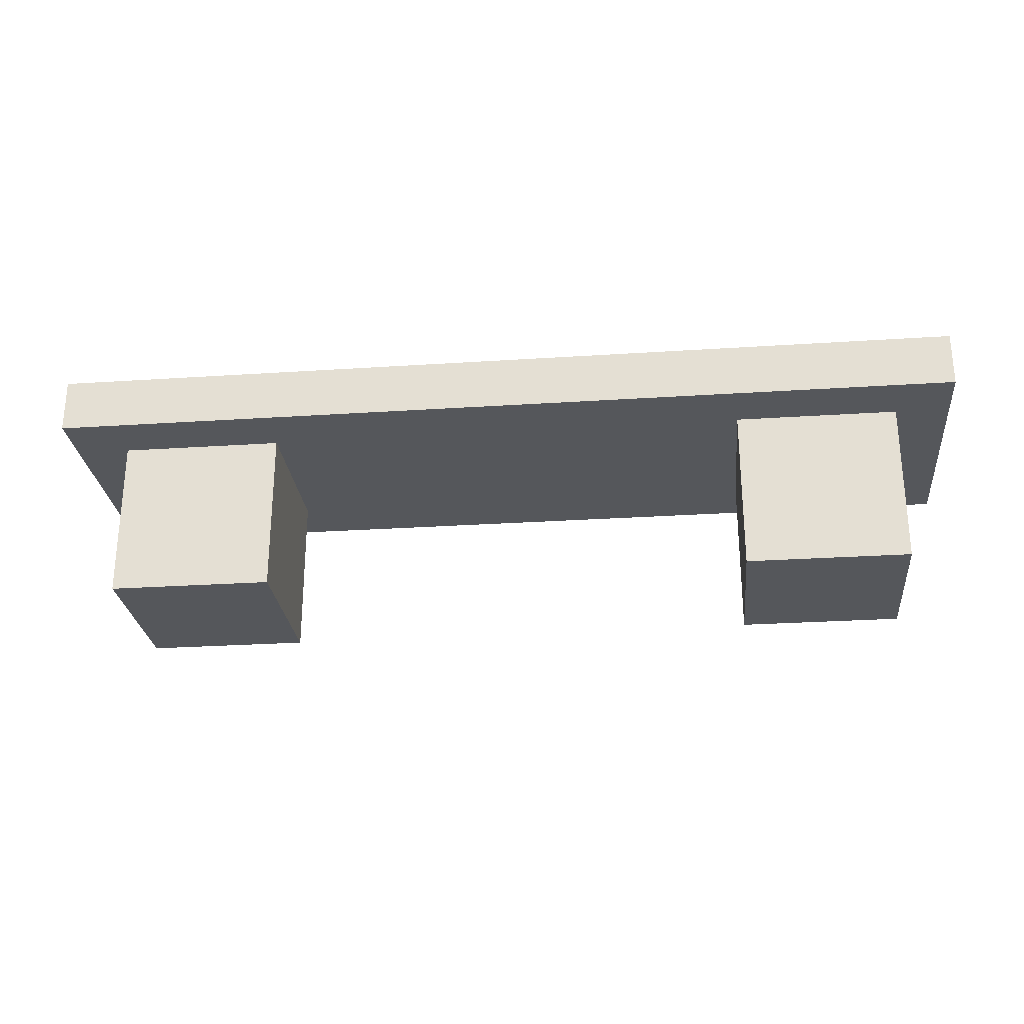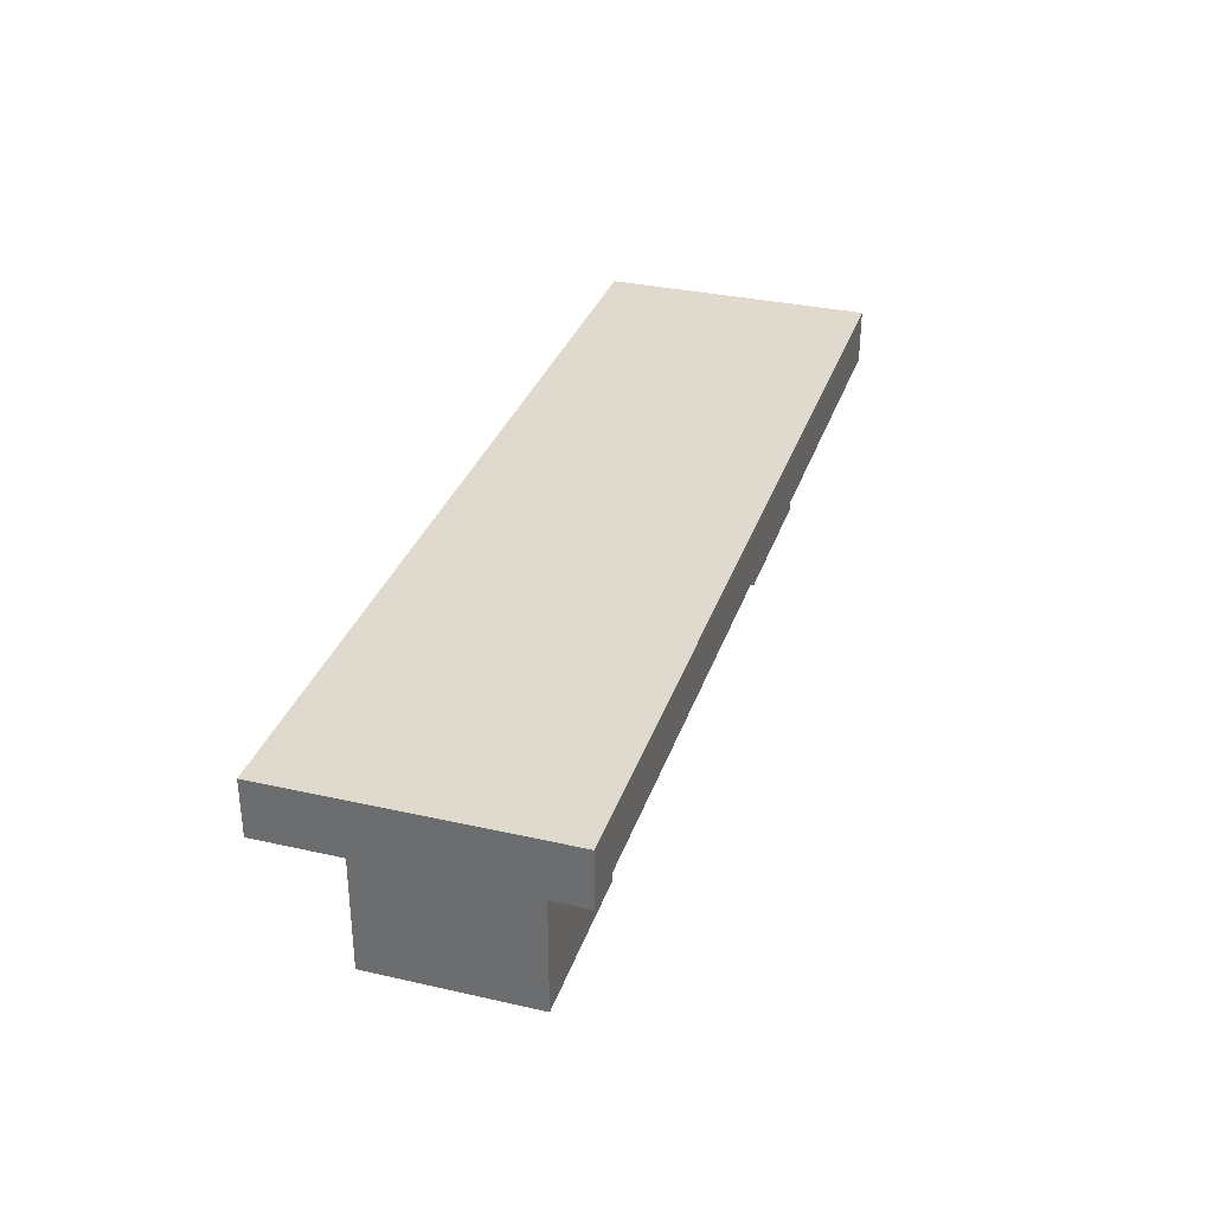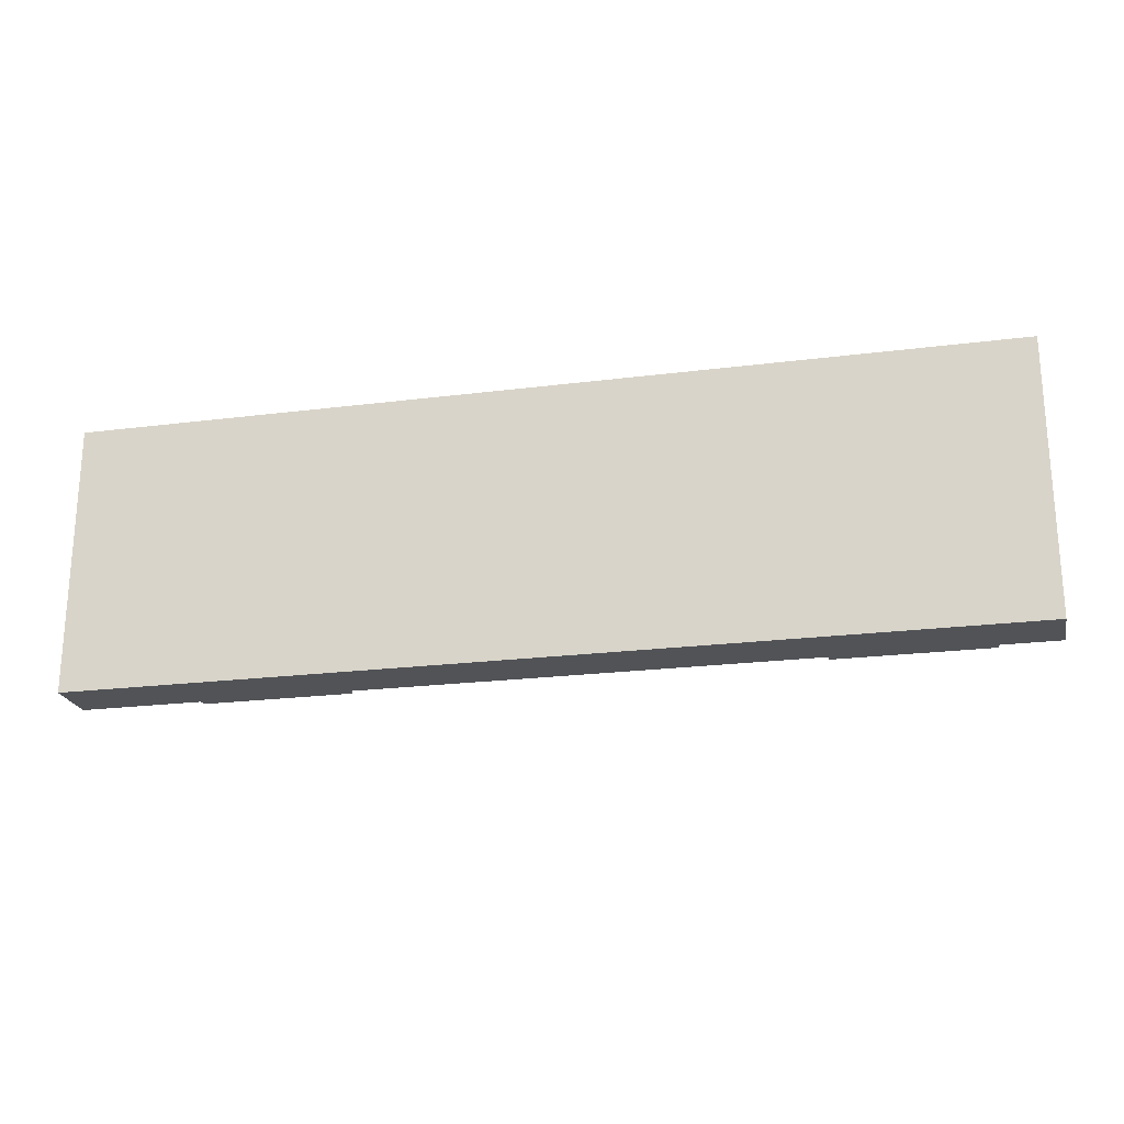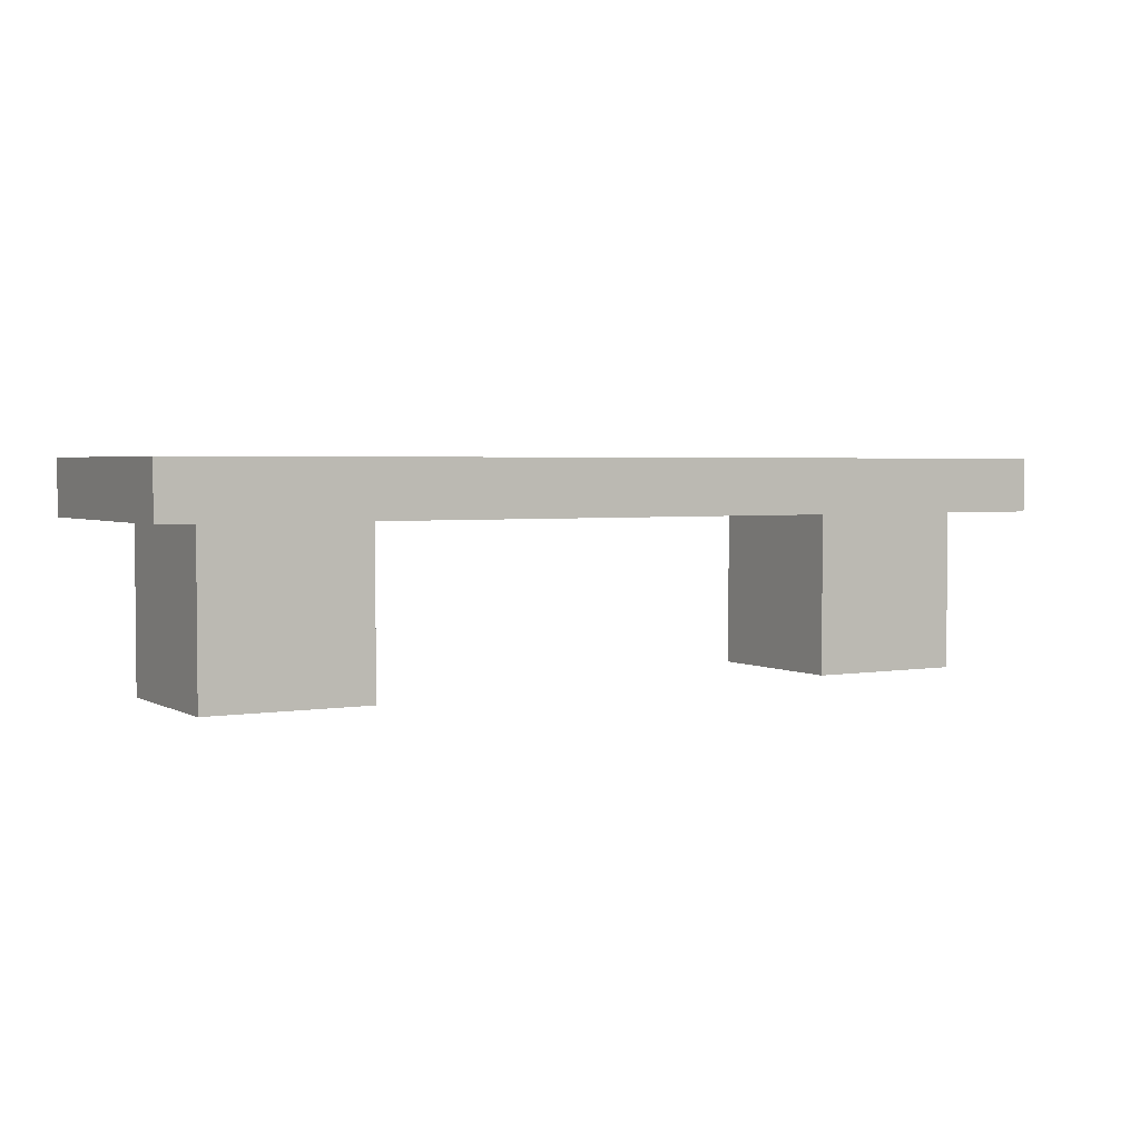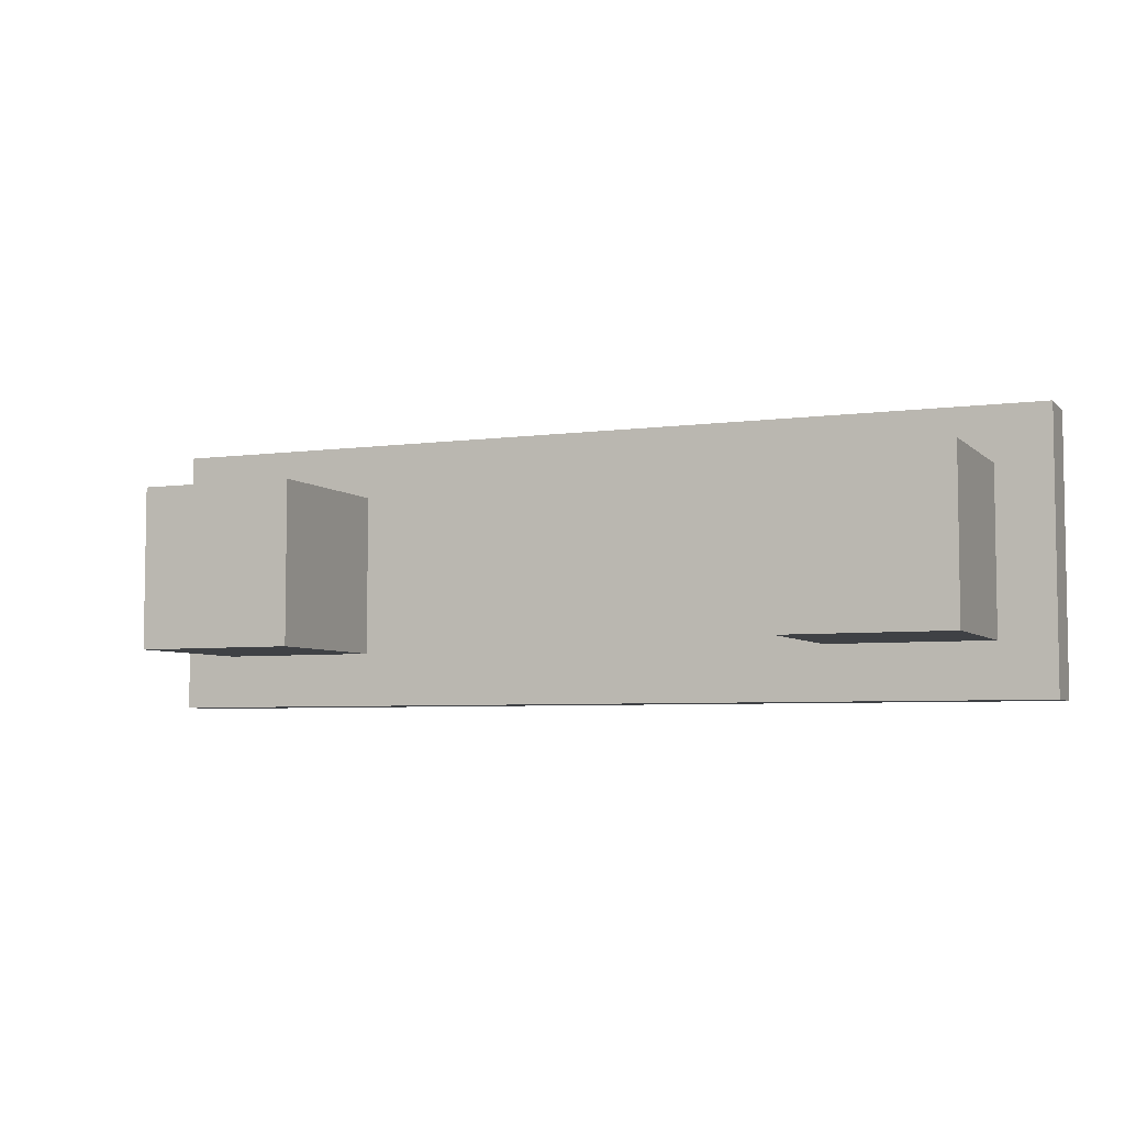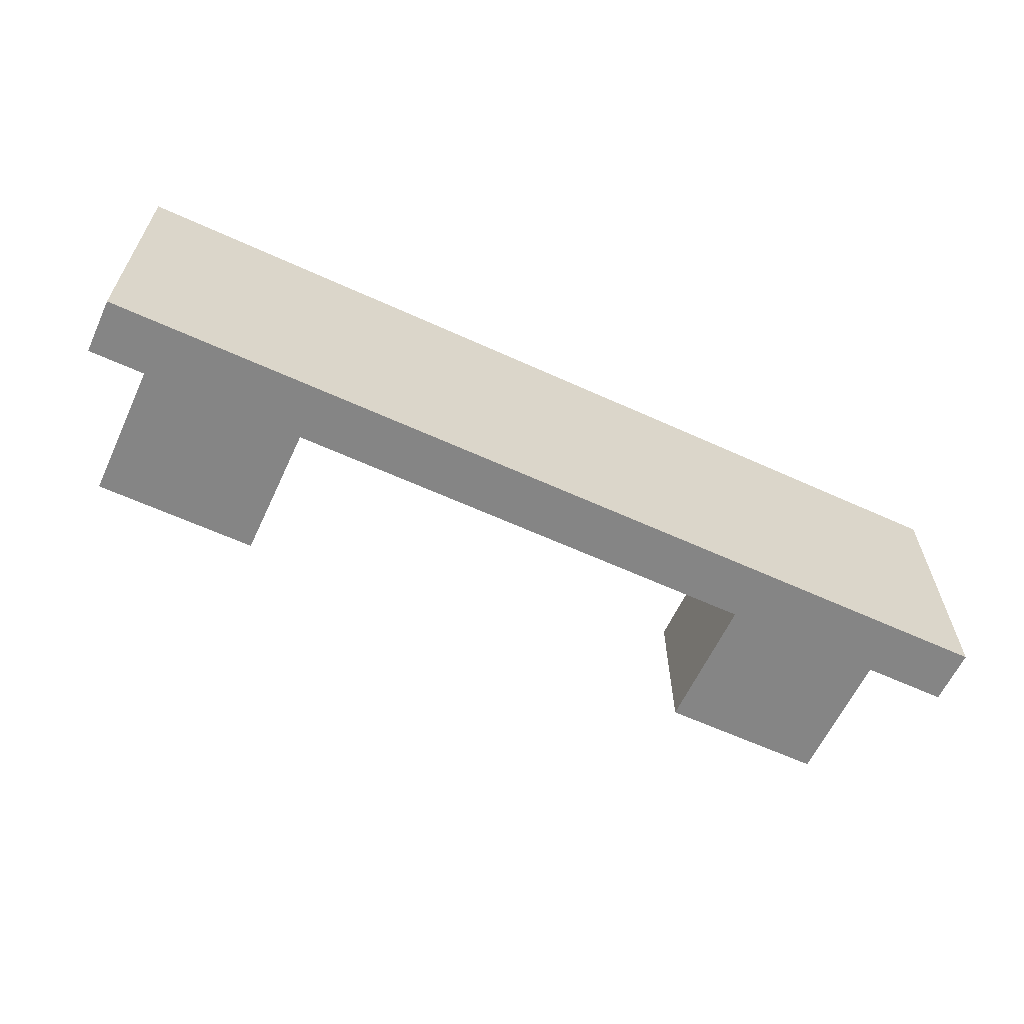
<metadata>
{"format":"obj","ext":"obj","renderer":"f3d","projection":"perspective","resolution":1024,"background":"white","views":[{"elev":-26.7,"azim":-174.1,"up":"+Y"},{"elev":32.7,"azim":107.4,"up":"+Y"},{"elev":-22.2,"azim":-167.6,"up":"+Z"},{"elev":3.0,"azim":149.7,"up":"+Y"},{"elev":-5.4,"azim":23.1,"up":"+Z"},{"elev":-61.8,"azim":155.1,"up":"+Z"}]}
</metadata>
<code>
o
v 0 2.3 0
v 0 2.3 -0.5
v 0 2.4 0
v 0 2.4 -0.5
v 0.1 2 -0.1
v 0.1 2 -0.4
v 0.1 2.3 -0.1
v 0.1 2.3 -0.4
v 1.3 2 -0.1
v 1.3 2 -0.4
v 1.3 2.3 -0.1
v 1.3 2.3 -0.4
v 0.4 2 -0.1
v 0.4 2 -0.4
v 0.4 2.3 -0.1
v 0.4 2.3 -0.4
v 1.6 2 -0.1
v 1.6 2 -0.4
v 1.6 2.3 -0.1
v 1.6 2.3 -0.4
v 1.7 2.3 0
v 1.7 2.3 -0.5
v 1.7 2.4 0
v 1.7 2.4 -0.5
v 0 2.3 0
v 0 2.4 0
v 1.7 2.3 0
v 1.7 2.4 0
v 0.1 2 -0.1
v 0.1 2.3 -0.1
v 0.4 2 -0.1
v 0.4 2.3 -0.1
v 1.3 2 -0.1
v 1.3 2.3 -0.1
v 1.6 2 -0.1
v 1.6 2.3 -0.1
v 0.1 2 -0.4
v 0.1 2.3 -0.4
v 0.4 2 -0.4
v 0.4 2.3 -0.4
v 1.3 2 -0.4
v 1.3 2.3 -0.4
v 1.6 2 -0.4
v 1.6 2.3 -0.4
v 0 2.3 -0.5
v 0 2.4 -0.5
v 1.7 2.3 -0.5
v 1.7 2.4 -0.5
v 0.1 2 -0.1
v 0.4 2 -0.1
v 1.3 2 -0.1
v 1.6 2 -0.1
v 0.1 2 -0.4
v 0.4 2 -0.4
v 1.3 2 -0.4
v 1.6 2 -0.4
v 0 2.3 0
v 1.7 2.3 0
v 0.1 2.3 -0.1
v 0.4 2.3 -0.1
v 1.3 2.3 -0.1
v 1.6 2.3 -0.1
v 0.1 2.3 -0.4
v 0.4 2.3 -0.4
v 1.3 2.3 -0.4
v 1.6 2.3 -0.4
v 0 2.3 -0.5
v 1.7 2.3 -0.5
v 0 2.4 0
v 1.7 2.4 0
v 0 2.4 -0.5
v 1.7 2.4 -0.5
f 3 2 1
f 4 2 3
f 7 6 5
f 8 6 7
f 11 10 9
f 12 10 11
f 13 14 15
f 15 14 16
f 17 18 19
f 19 18 20
f 21 22 23
f 23 22 24
f 27 26 25
f 28 26 27
f 31 30 29
f 32 30 31
f 35 34 33
f 36 34 35
f 37 38 39
f 39 38 40
f 41 42 43
f 43 42 44
f 45 46 47
f 47 46 48
f 53 50 49
f 54 50 53
f 55 52 51
f 56 52 55
f 59 58 57
f 60 58 59
f 61 58 60
f 62 58 61
f 63 59 57
f 64 61 60
f 65 61 64
f 66 58 62
f 67 65 64
f 67 66 65
f 67 63 57
f 67 64 63
f 68 58 66
f 68 66 67
f 69 70 71
f 71 70 72

</code>
